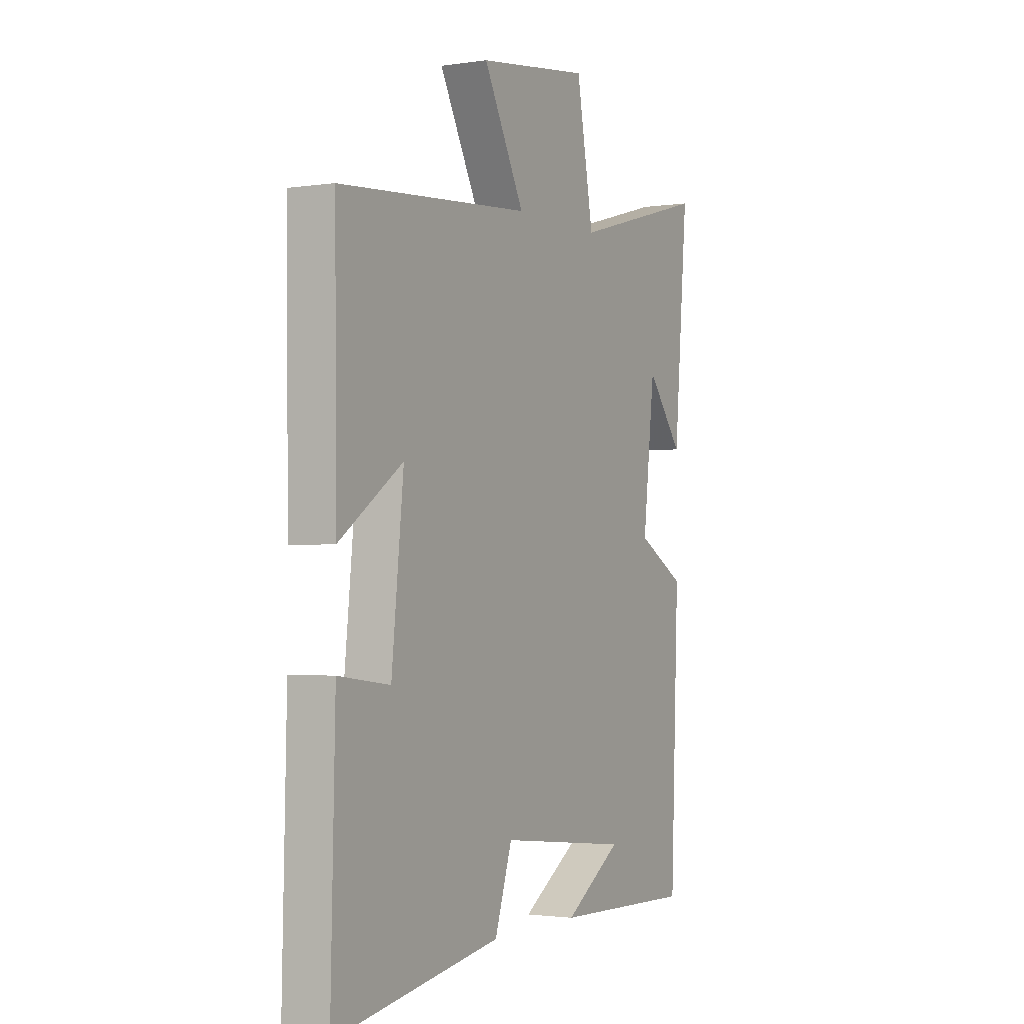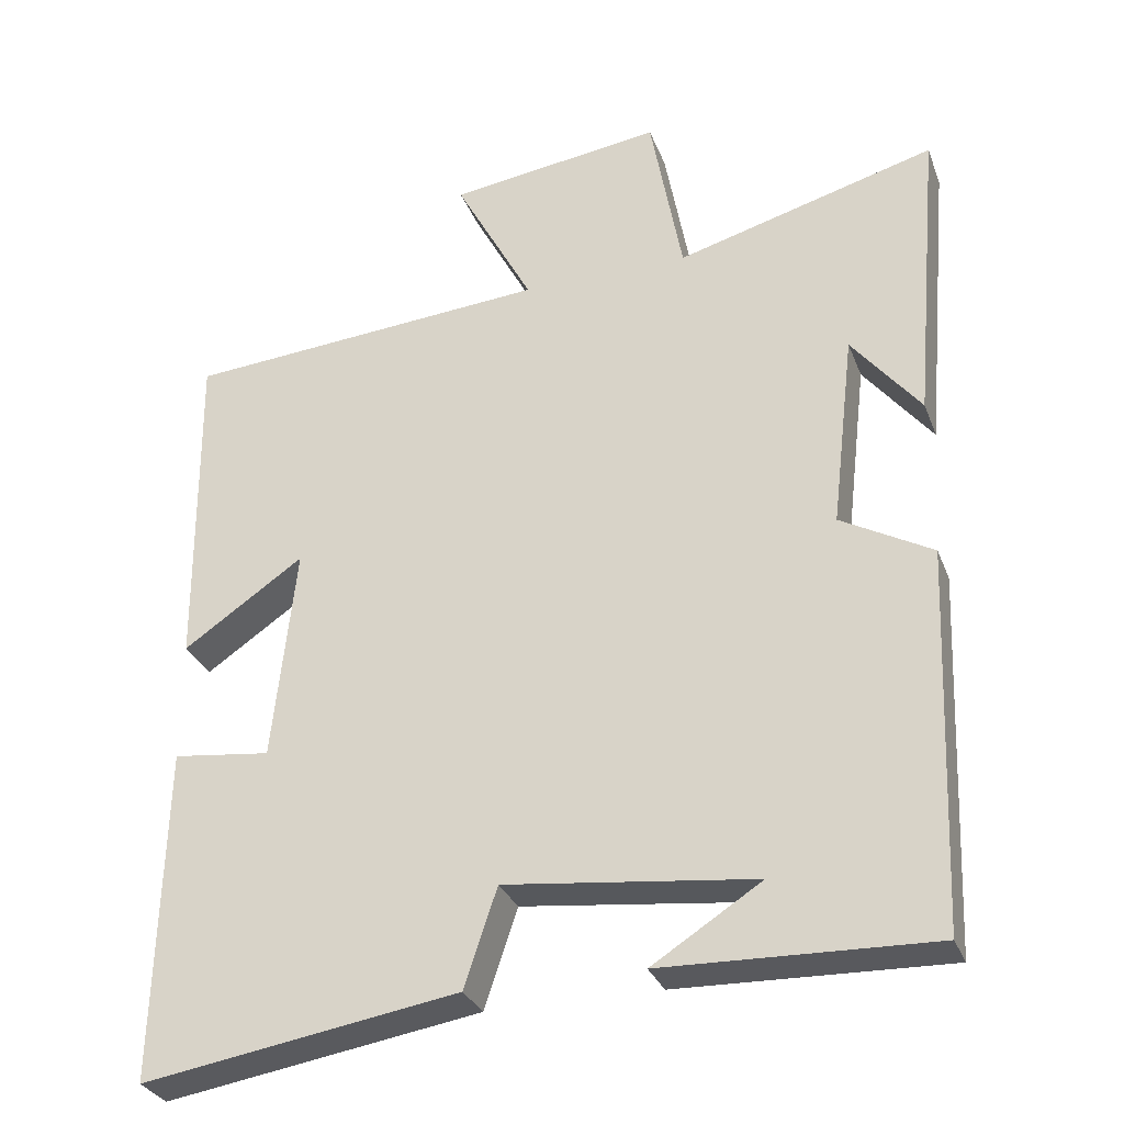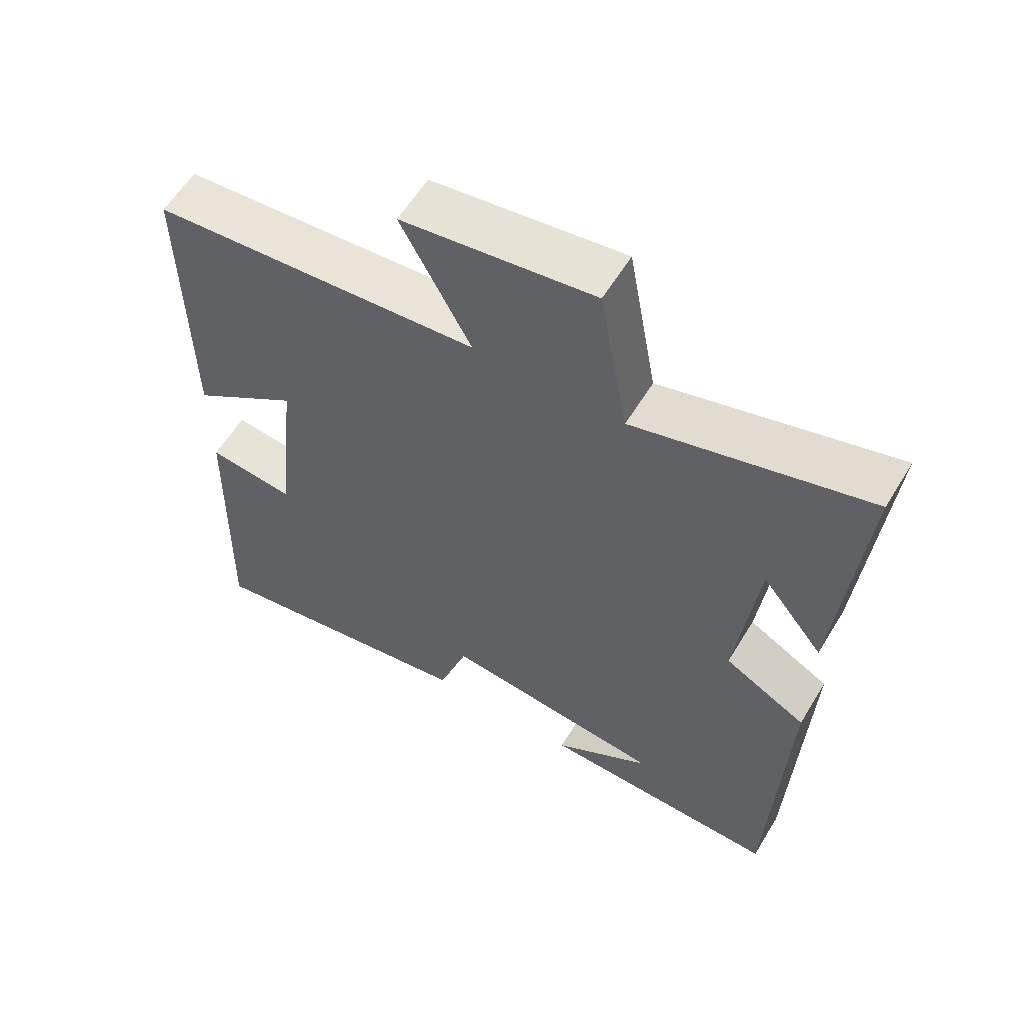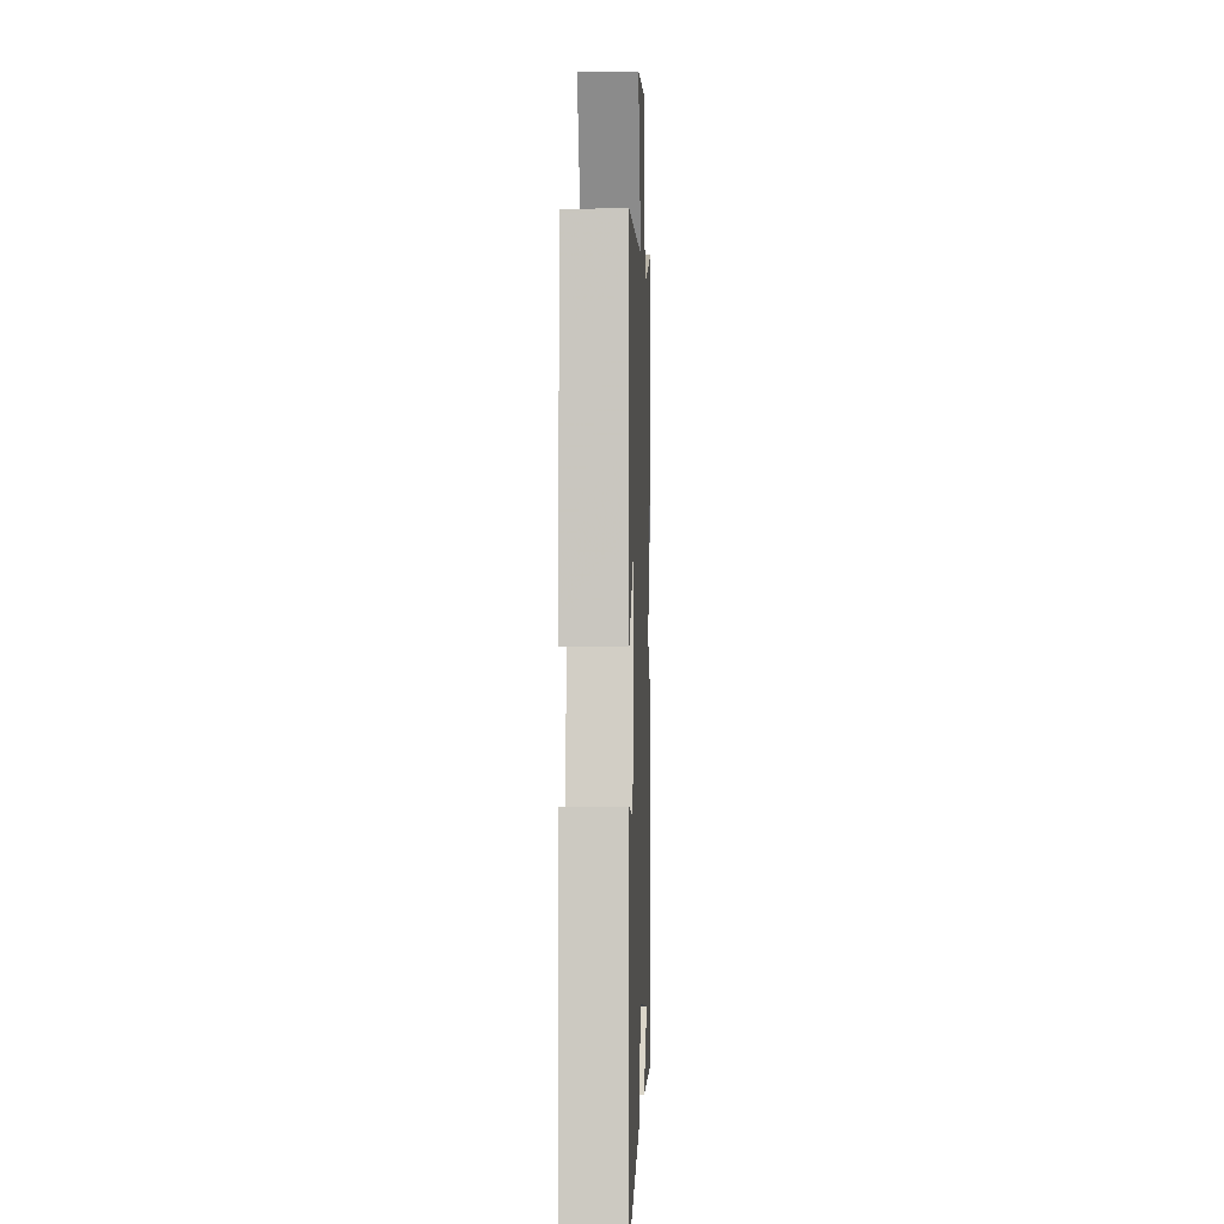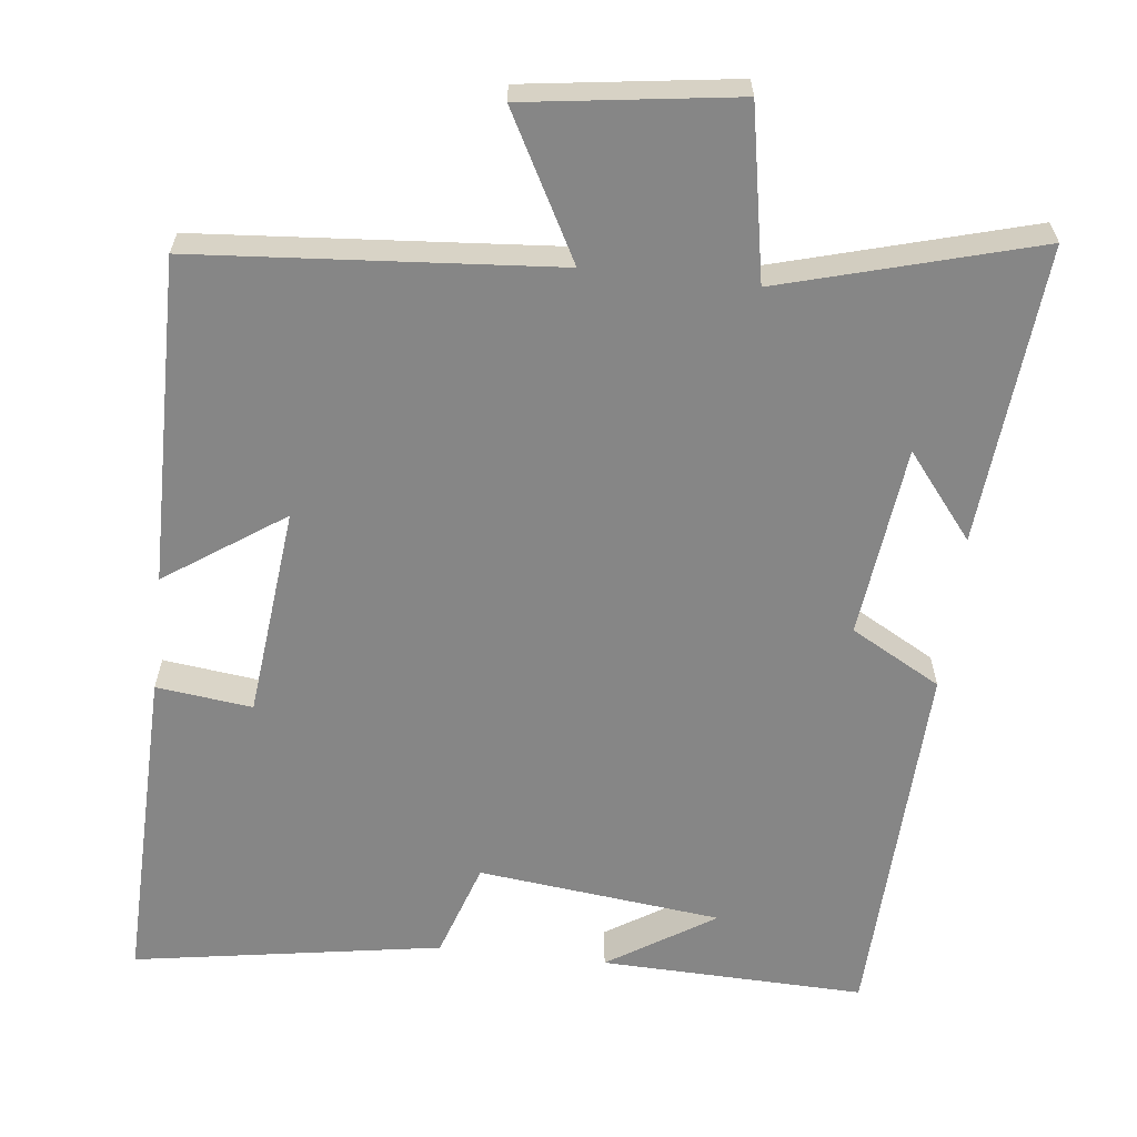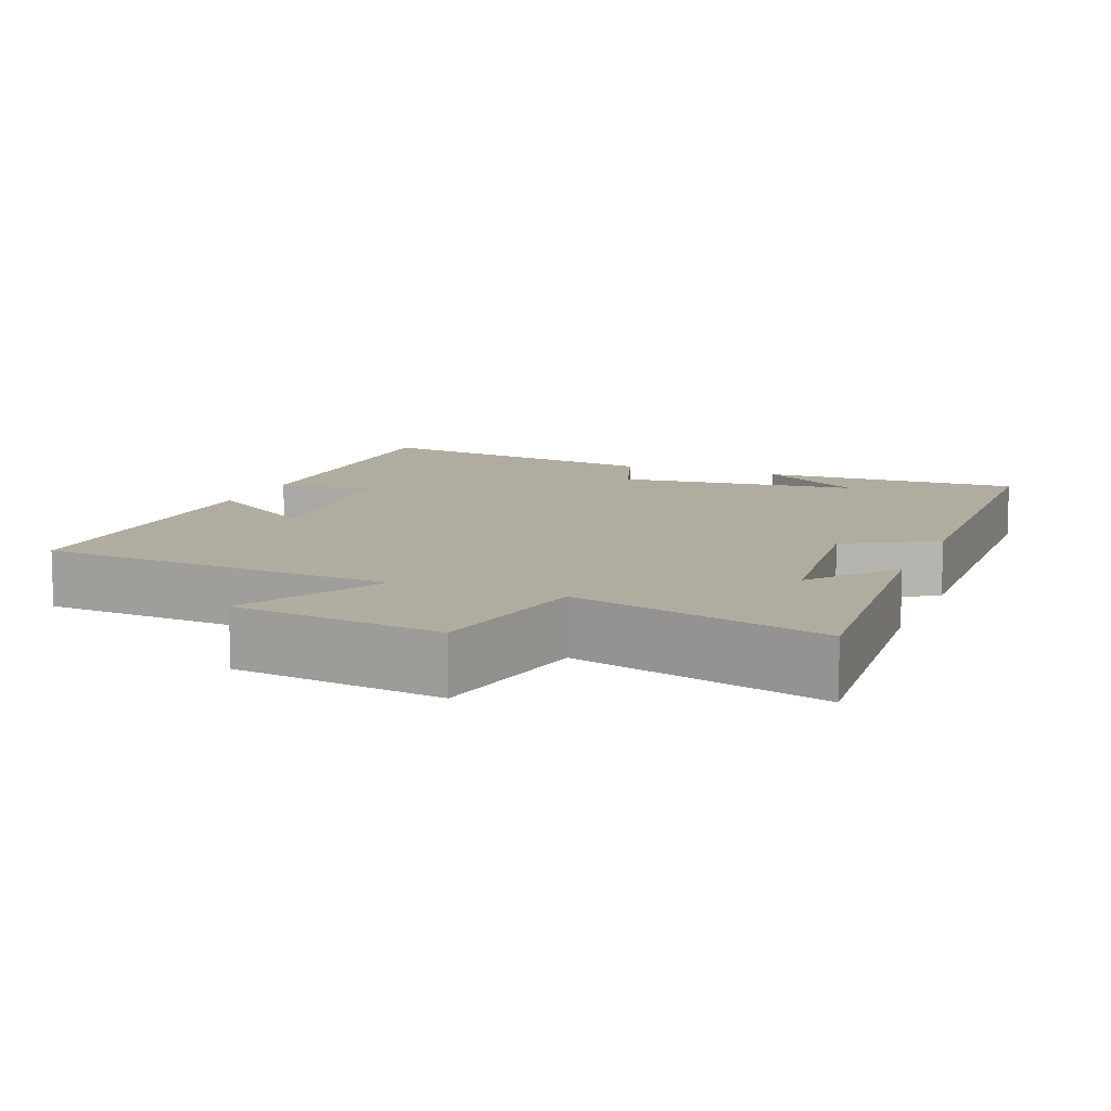
<metadata>
{"format":"obj","ext":"obj","renderer":"f3d","projection":"perspective","resolution":1024,"background":"white","views":[{"elev":-1.9,"azim":-61.7,"up":"+Z"},{"elev":-30.6,"azim":18.8,"up":"+Z"},{"elev":59.1,"azim":31.1,"up":"+Z"},{"elev":-2.2,"azim":-88.0,"up":"+Z"},{"elev":-62.2,"azim":-6.4,"up":"+Y"},{"elev":10.1,"azim":22.0,"up":"+Y"}]}
</metadata>
<code>
v -0.504 0.07 0.464
v -0.025 0.07 0.5
v -0.127 0.07 0.691
v 0.153 0.07 0.729
v 0.195 0.07 0.5
v 0.535 0.07 0.594
v 0.5 0.07 0.195
v 0.41 0.07 0.308
v 0.38 0.07 0.052
v 0.5 0.07 -0.015
v 0.48 0.07 -0.511
v 0.127 0.07 -0.5
v 0.27 0.07 -0.409
v -0.056 0.07 -0.371
v -0.099 0.07 -0.5
v -0.511 0.07 -0.566
v -0.5 0.07 -0.131
v -0.372 0.07 -0.147
v -0.342 0.07 0.135
v -0.5 0.07 0.027
v -0.504 0 0.464
v -0.025 0 0.5
v -0.127 0 0.691
v 0.153 0 0.729
v 0.195 0 0.5
v 0.535 0 0.594
v 0.5 0 0.195
v 0.41 0 0.308
v 0.38 0 0.052
v 0.5 0 -0.015
v 0.48 0 -0.511
v 0.127 0 -0.5
v 0.27 0 -0.409
v -0.056 0 -0.371
v -0.099 0 -0.5
v -0.511 0 -0.566
v -0.5 0 -0.131
v -0.372 0 -0.147
v -0.342 0 0.135
v -0.5 0 0.027
f 19 20 1 2
f 18 19 2
f 15 16 17 18
f 14 15 18 2
f 13 14 2
f 11 12 13
f 9 10 11 13
f 8 9 13 2
f 6 7 8
f 5 6 8
f 5 8 2 3
f 3 4 5
f 22 21 40 39
f 22 39 38
f 38 37 36 35
f 22 38 35 34
f 22 34 33
f 33 32 31
f 33 31 30 29
f 22 33 29 28
f 28 27 26
f 28 26 25
f 23 22 28 25
f 25 24 23
f 1 21 22 2
f 2 22 23 3
f 3 23 24 4
f 4 24 25 5
f 5 25 26 6
f 6 26 27 7
f 7 27 28 8
f 8 28 29 9
f 9 29 30 10
f 10 30 31 11
f 11 31 32 12
f 12 32 33 13
f 13 33 34 14
f 14 34 35 15
f 15 35 36 16
f 16 36 37 17
f 17 37 38 18
f 18 38 39 19
f 19 39 40 20
f 20 40 21 1

</code>
